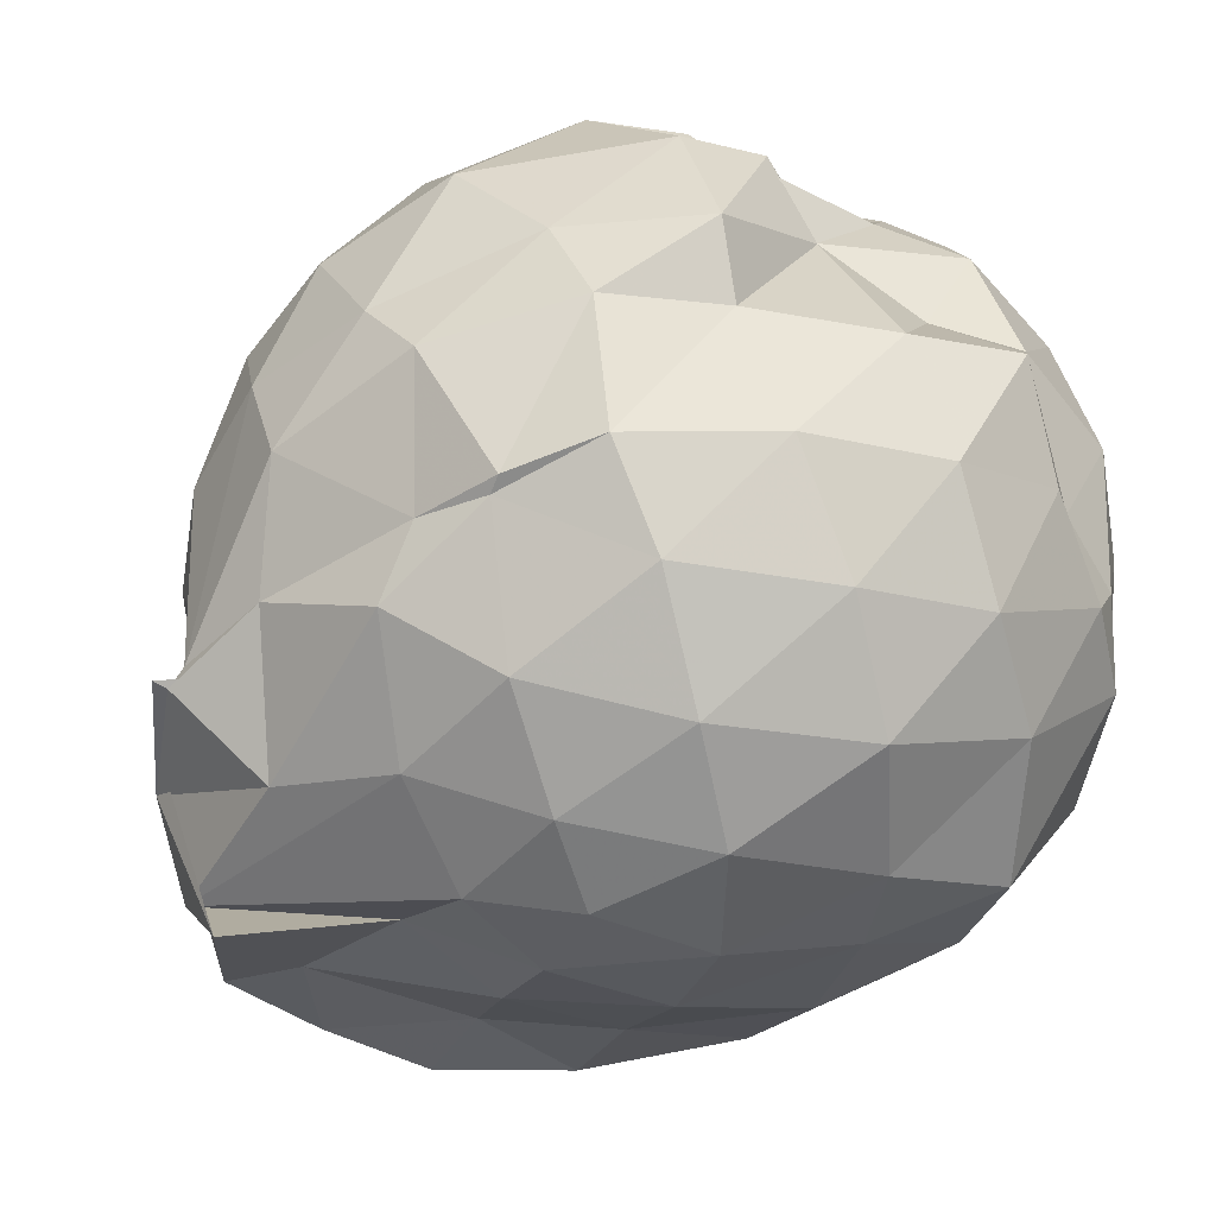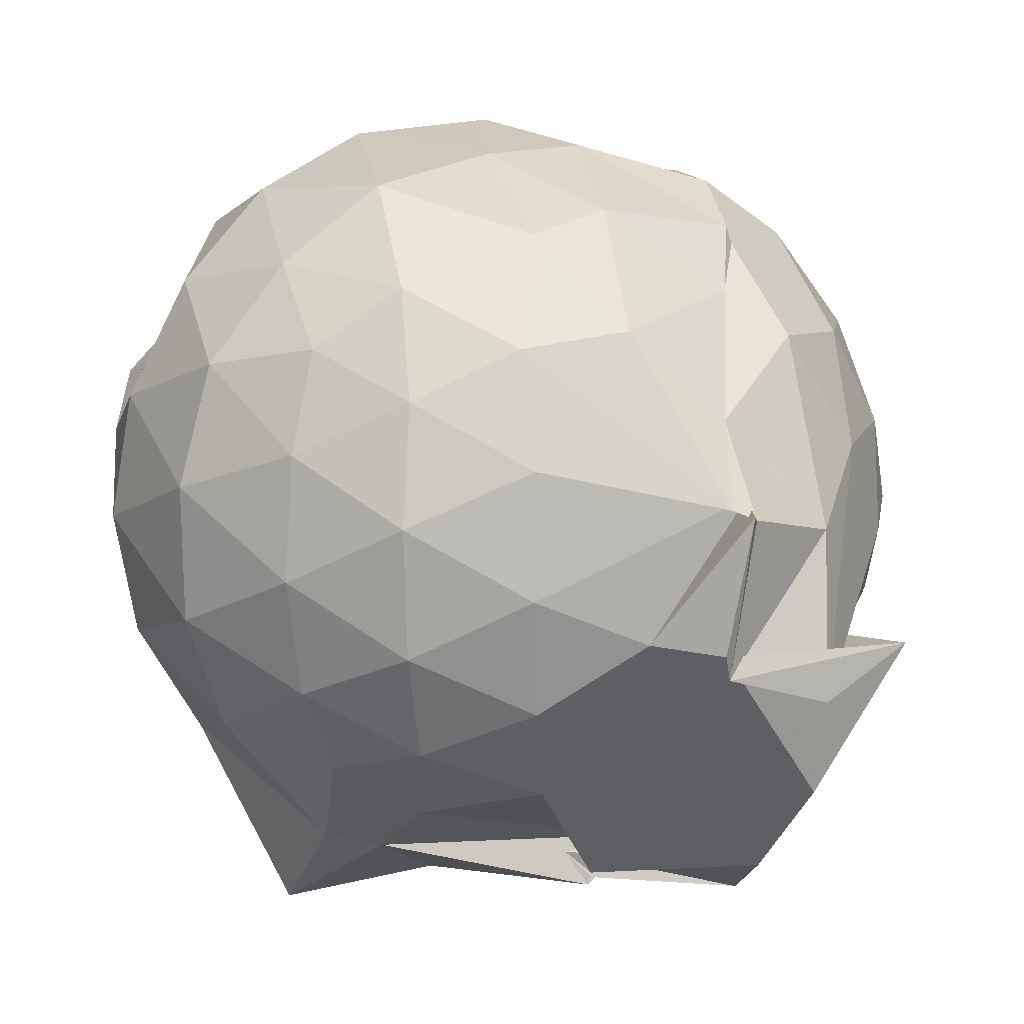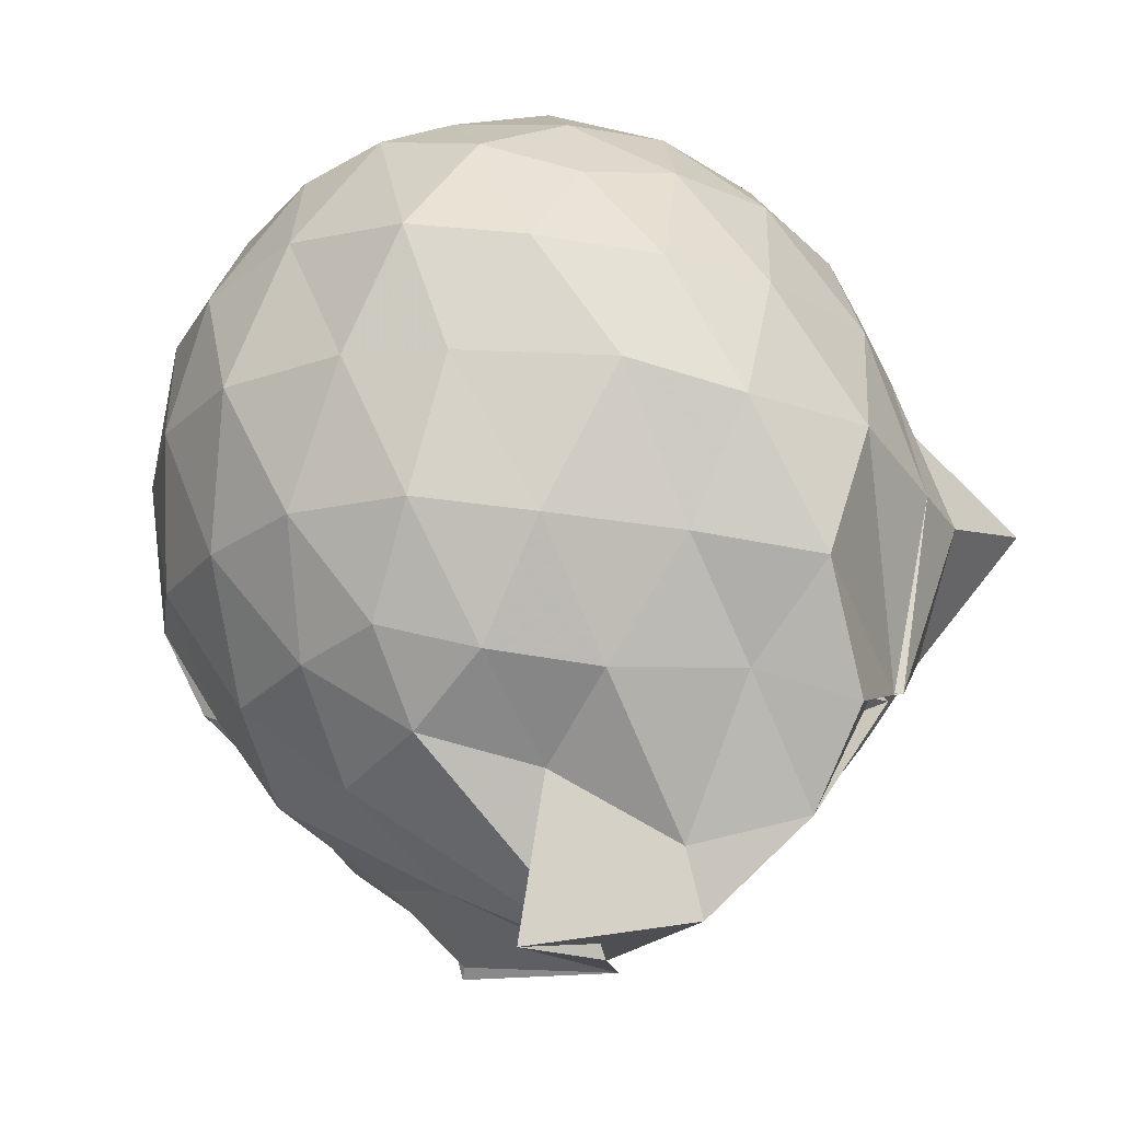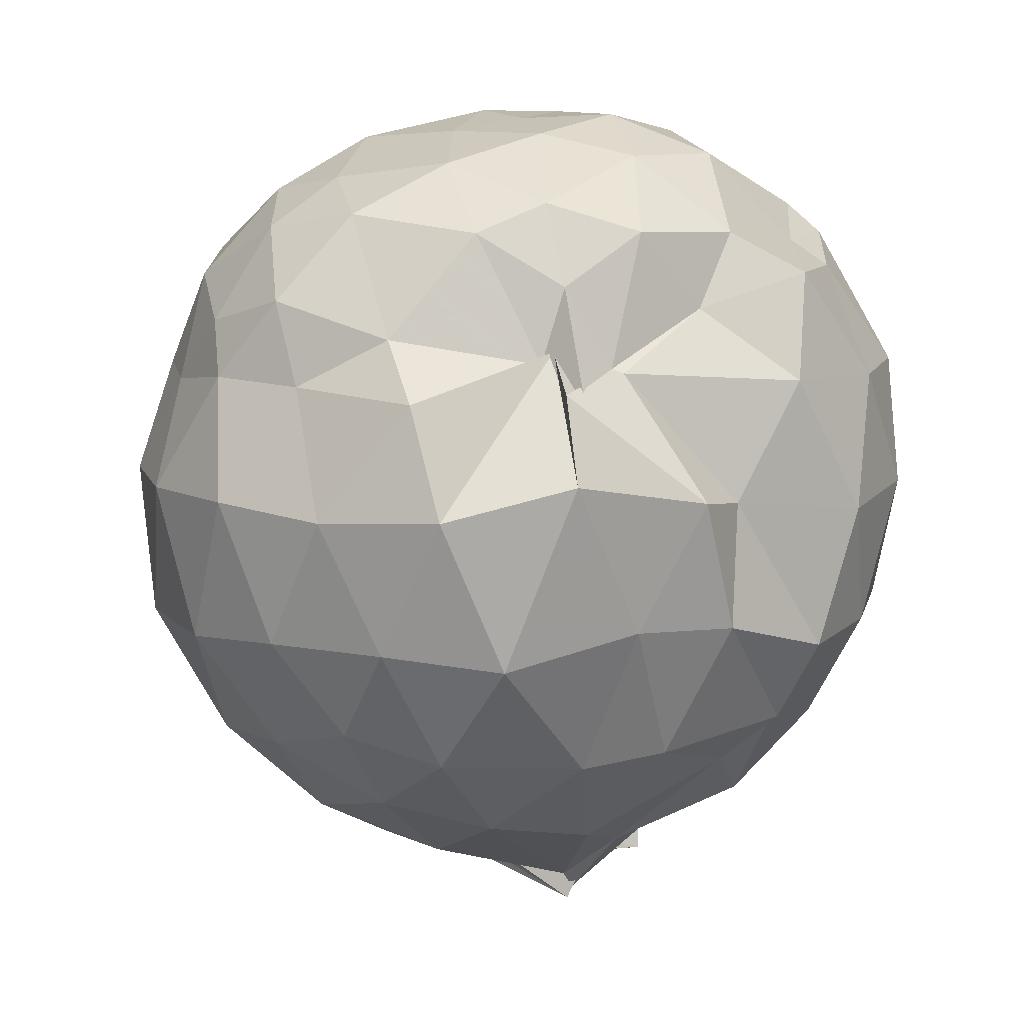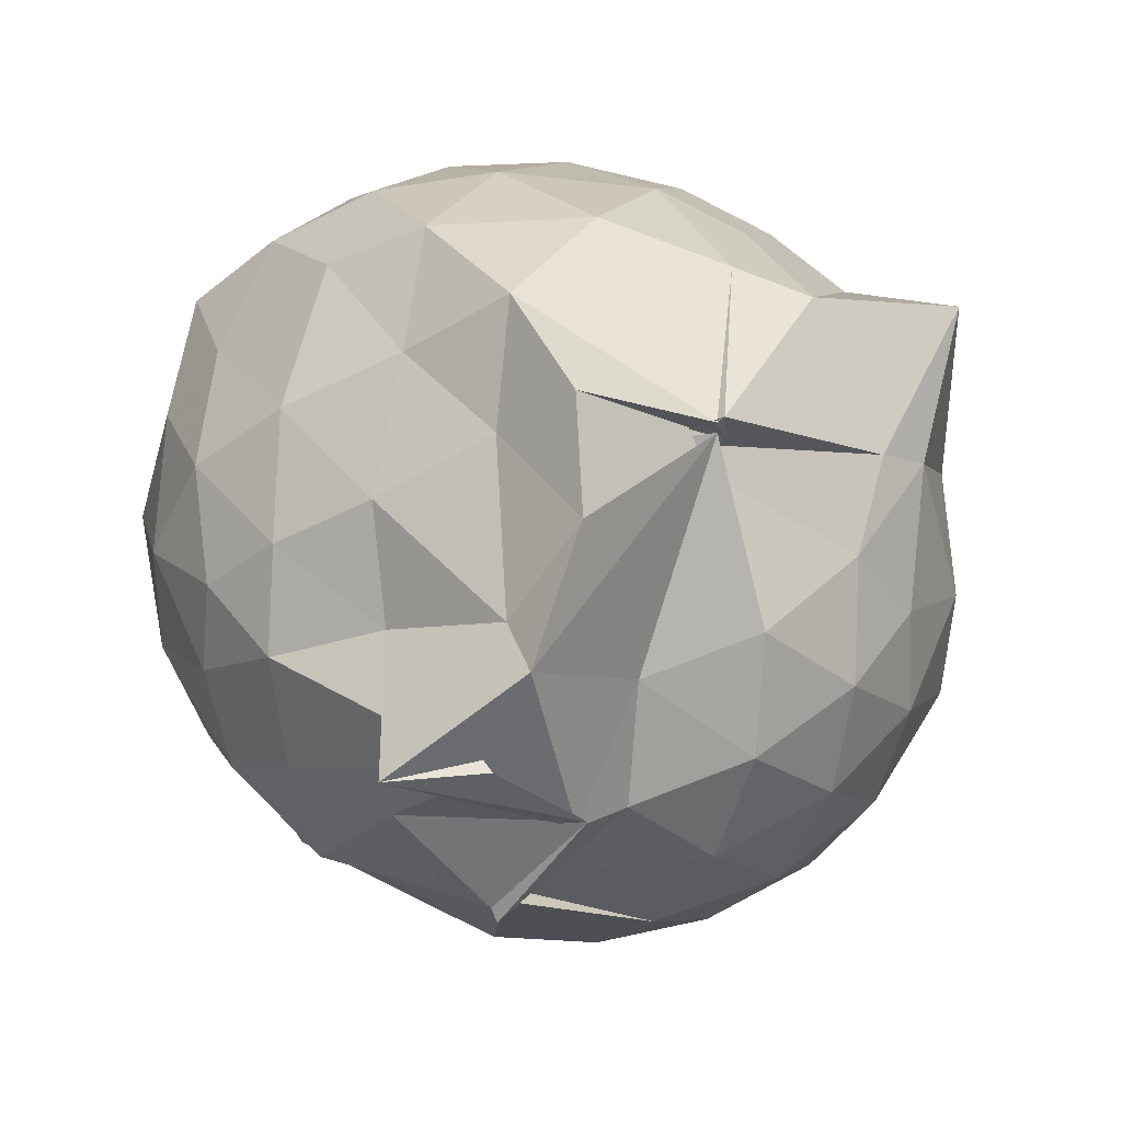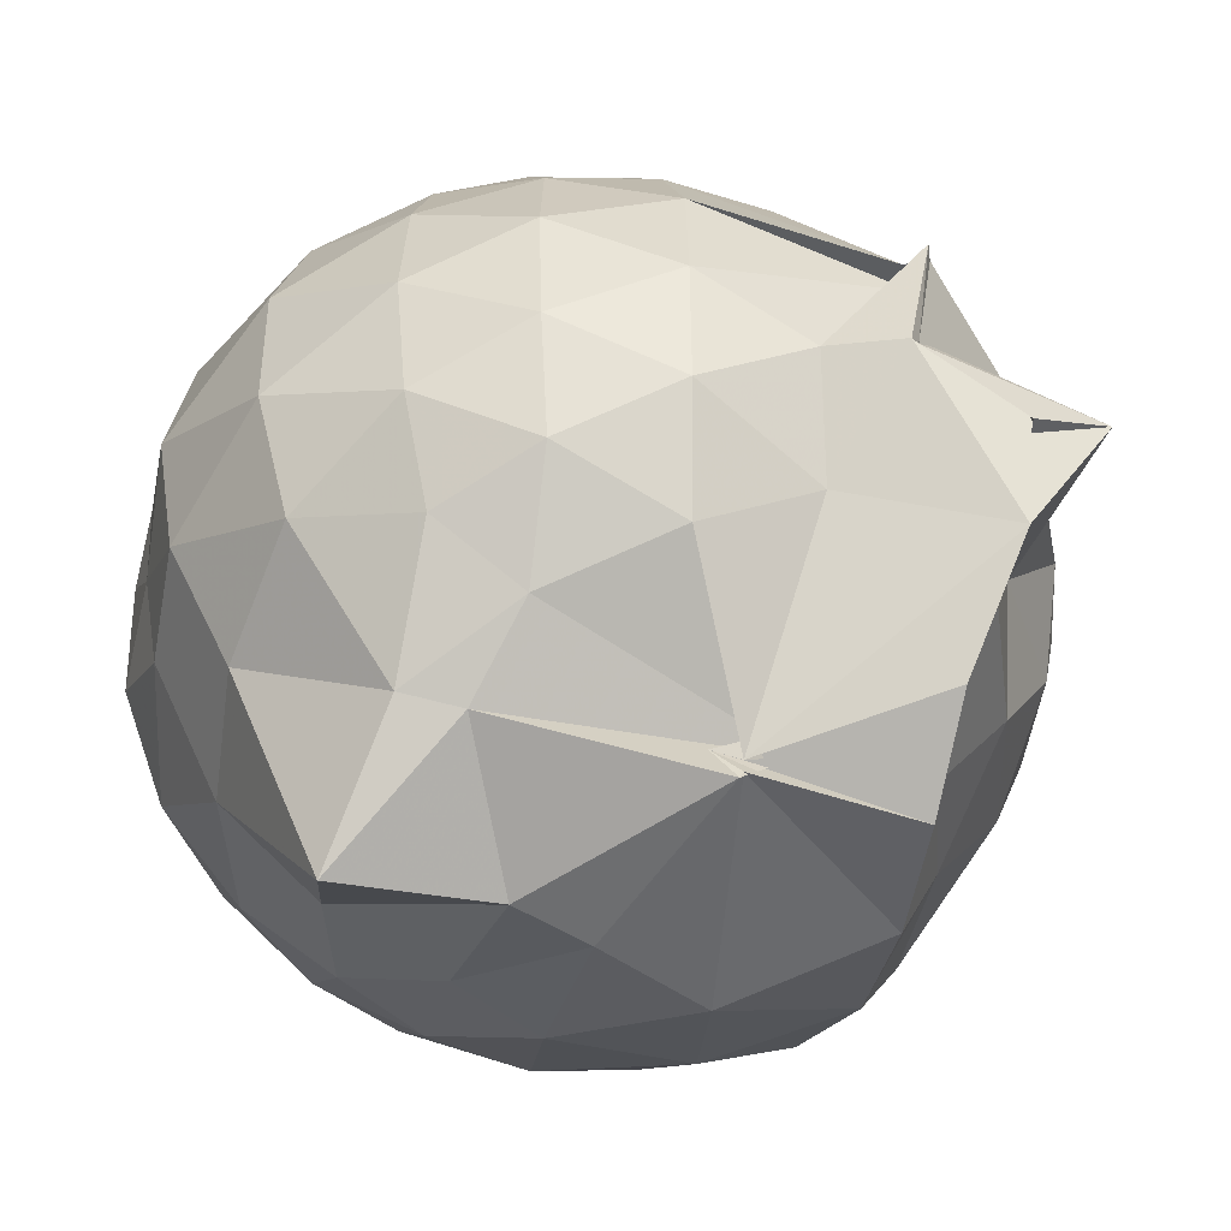
<metadata>
{"format":"obj","ext":"obj","renderer":"f3d","projection":"perspective","resolution":1024,"background":"white","views":[{"elev":40.5,"azim":-114.7,"up":"+Y"},{"elev":15.1,"azim":151.7,"up":"+Y"},{"elev":-20.9,"azim":-64.2,"up":"+Z"},{"elev":13.5,"azim":154.8,"up":"+Z"},{"elev":-50.5,"azim":-22.2,"up":"+Z"},{"elev":-46.4,"azim":145.8,"up":"+Y"}]}
</metadata>
<code>
v 0.09072 -0.3197 2.65
v -0.01985 -0.165 -0.2095
v 1.229 -0.3422 2.014
v 1.125 -0.0264 2.116
v 0.856 0.2797 2.014
v 0.4067 0.4813 1.931
v 0.3619 0.7112 1.83
v 0.185 0.5476 1.912
v -0.186 0.4616 2.073
v -0.5342 0.5502 2.184
v -0.7932 0.2737 2.158
v -0.9578 -0.0456 2.229
v -1.005 -0.3504 2.284
v -1.038 -0.7215 2.169
v -0.9305 -1.025 2.054
v -0.651 -1.22 2.138
v -0.2837 -1.378 2.155
v 0.1052 -1.45 2.114
v 0.4378 -1.437 2.044
v 0.7167 -1.252 2.134
v 0.9809 -0.9648 2.176
v 1.163 -0.6371 2.129
v 1.28 -0.1694 1.853
v 1.103 0.08921 1.848
v 0.8877 0.5291 1.848
v 0.3717 0.4983 1.974
v 0.429 0.709 1.874
v 0.1522 0.5685 1.899
v -0.4532 0.6675 1.844
v -0.8278 0.5093 1.81
v -1.106 0.2059 1.799
v -1.229 -0.1629 1.86
v -1.32 -0.6149 1.783
v -1.164 -0.9643 1.742
v -0.9238 -1.295 1.71
v -0.5764 -1.499 1.73
v -0.06909 -1.621 1.752
v 0.26 -1.591 1.722
v 0.6667 -1.499 1.736
v 0.9866 -1.249 1.79
v 1.225 -0.8312 1.798
v 1.289 -0.5456 1.787
v 1.36 0.03185 1.477
v 1.157 0.4045 1.466
v 0.8568 0.6866 1.496
v 0.4497 0.8358 1.603
v 0.00282 0.8685 1.514
v -0.2014 0.7094 1.462
v -0.7035 0.6602 1.383
v -1.042 0.3884 1.394
v -1.268 0.02816 1.391
v -1.316 -0.4111 1.393
v -1.243 -0.7343 1.376
v -1.028 -1.199 1.351
v -0.8099 -1.507 1.26
v -0.3226 -1.709 1.306
v 0.1137 -1.746 1.227
v 0.3901 -1.746 1.213
v 0.884 -1.811 1.346
v 1.172 -1.144 1.413
v 1.379 -0.7697 1.44
v 1.445 -0.3682 1.453
v 1.252 0.2107 1.029
v 0.9893 0.5128 1.034
v 0.6619 0.7469 1
v 0.2148 0.8102 1.094
v -0.1266 0.82 1.073
v -0.5427 0.6902 0.9295
v -0.8418 0.4885 0.9358
v -1.107 0.1519 0.922
v -1.249 -0.2038 0.9443
v -1.231 -0.5987 0.9396
v -1.062 -0.9475 0.8908
v -0.7908 -1.304 0.8664
v -0.5859 -1.665 0.8006
v 0.09271 -1.613 0.5748
v 0.1056 -1.638 0.5766
v 0.7324 -1.484 0.891
v 0.9026 -1.445 0.9764
v 1.254 -0.9894 0.9892
v 1.389 -0.6065 0.961
v 1.387 -0.1668 0.9751
v 1.035 0.2959 0.7098
v 0.7684 0.4834 0.6196
v 0.3169 0.6187 0.5886
v 0.03763 0.6731 0.6232
v -0.453 0.5788 0.6544
v -0.4571 0.5229 0.6287
v -0.8071 0.2127 0.5228
v -1.014 -0.127 0.5539
v -1.102 -0.4201 0.6112
v -0.9789 -0.7179 0.5299
v -0.768 -1.022 0.492
v -0.5109 -1.375 0.5153
v -0.3851 -1.679 0.4054
v 0.1629 -1.526 0.6314
v -0.07604 -1.483 0.5583
v 0.723 -1.278 0.6248
v 1.004 -1.091 0.6834
v 1.147 -0.7853 0.5906
v 1.206 -0.4009 0.5618
v 1.157 -0.01057 0.608
v 1.029 -0.3221 2.322
v 0.8533 -0.02447 2.386
v 0.5479 0.284 2.342
v 0.3132 0.4614 2.176
v 0.03918 0.4634 2.34
v -0.3374 0.391 2.311
v -0.7369 0.1211 2.233
v -0.8591 -0.1056 2.329
v -0.8521 -0.5277 2.381
v -0.7589 -0.8934 2.338
v -0.4127 -1.077 2.411
v 0.02641 -1.203 2.403
v 0.3706 -1.24 2.319
v 0.6473 -0.9725 2.409
v 0.885 -0.6346 2.41
v 0.7815 -0.3373 2.474
v 0.5153 -0.007281 2.541
v 0.3084 0.3113 2.431
v -0.0884 0.1702 2.555
v -0.4459 0.04625 2.538
v -0.5075 -0.3443 2.584
v -0.488 -0.694 2.564
v -0.07893 -0.827 2.612
v 0.2978 -0.9448 2.54
v 0.5446 -0.6533 2.575
v 0.3572 -0.3223 2.615
v 0.1574 -0.04375 2.622
v -0.1589 -0.1395 2.668
v -0.1459 -0.5319 2.65
v 0.1268 -0.5725 2.66
v 0.8493 0.1677 0.4037
v 0.513 0.3169 0.3085
v 0.1642 0.3528 0.2425
v -0.327 0.4046 0.4641
v -0.4694 0.2699 0.2971
v -0.7023 -0.1113 0.2505
v -0.8866 -0.4451 0.3369
v -0.6131 -0.7487 0.2596
v -0.3581 -1.089 0.04146
v -0.278 -1.471 0.1101
v 0.1036 -1.588 0.5598
v 0.4472 -1.147 0.2856
v 0.835 -0.9783 0.379
v 0.9221 -0.6193 0.2853
v 0.9303 -0.2021 0.2924
v 0.5623 -0.02472 0.1243
v -0.003393 -0.164 -0.1113
v -0.09721 0.06982 0.091
v -0.4152 -0.299 -0.02402
v -0.2762 -0.7872 -0.2586
v -0.5667 -0.6327 -0.2629
v -0.2925 -1.118 -0.177
v 0.1162 -0.9491 0.1371
v 0.5604 -0.8066 0.1152
v 0.5973 -0.4203 0.06509
v -0.09459 -0.1511 -0.04634
v -0.04897 -0.1847 -0.1765
v 0.06543 -0.6726 -0.2188
v 0.05726 -0.607 -0.1851
v 0.2321 -0.5909 -0.01641
f 3 23 4
f 4 23 24
f 4 24 5
f 5 24 25
f 5 25 6
f 6 25 26
f 6 26 7
f 7 26 27
f 7 27 8
f 8 27 28
f 8 28 9
f 9 28 29
f 9 29 10
f 10 29 30
f 10 30 11
f 11 30 31
f 11 31 12
f 12 31 32
f 12 32 13
f 13 32 33
f 13 33 14
f 14 33 34
f 14 34 15
f 15 34 35
f 15 35 16
f 16 35 36
f 16 36 17
f 17 36 37
f 17 37 18
f 18 37 38
f 18 38 19
f 19 38 39
f 19 39 20
f 20 39 40
f 20 40 21
f 21 40 41
f 21 41 22
f 22 41 42
f 22 42 3
f 3 42 23
f 23 43 24
f 24 43 44
f 24 44 25
f 25 44 45
f 25 45 26
f 26 45 46
f 26 46 27
f 27 46 47
f 27 47 28
f 28 47 48
f 28 48 29
f 29 48 49
f 29 49 30
f 30 49 50
f 30 50 31
f 31 50 51
f 31 51 32
f 32 51 52
f 32 52 33
f 33 52 53
f 33 53 34
f 34 53 54
f 34 54 35
f 35 54 55
f 35 55 36
f 36 55 56
f 36 56 37
f 37 56 57
f 37 57 38
f 38 57 58
f 38 58 39
f 39 58 59
f 39 59 40
f 40 59 60
f 40 60 41
f 41 60 61
f 41 61 42
f 42 61 62
f 42 62 23
f 23 62 43
f 43 63 44
f 44 63 64
f 44 64 45
f 45 64 65
f 45 65 46
f 46 65 66
f 46 66 47
f 47 66 67
f 47 67 48
f 48 67 68
f 48 68 49
f 49 68 69
f 49 69 50
f 50 69 70
f 50 70 51
f 51 70 71
f 51 71 52
f 52 71 72
f 52 72 53
f 53 72 73
f 53 73 54
f 54 73 74
f 54 74 55
f 55 74 75
f 55 75 56
f 56 75 76
f 56 76 57
f 57 76 77
f 57 77 58
f 58 77 78
f 58 78 59
f 59 78 79
f 59 79 60
f 60 79 80
f 60 80 61
f 61 80 81
f 61 81 62
f 62 81 82
f 62 82 43
f 43 82 63
f 63 83 64
f 64 83 84
f 64 84 65
f 65 84 85
f 65 85 66
f 66 85 86
f 66 86 67
f 67 86 87
f 67 87 68
f 68 87 88
f 68 88 69
f 69 88 89
f 69 89 70
f 70 89 90
f 70 90 71
f 71 90 91
f 71 91 72
f 72 91 92
f 72 92 73
f 73 92 93
f 73 93 74
f 74 93 94
f 74 94 75
f 75 94 95
f 75 95 76
f 76 95 96
f 76 96 77
f 77 96 97
f 77 97 78
f 78 97 98
f 78 98 79
f 79 98 99
f 79 99 80
f 80 99 100
f 80 100 81
f 81 100 101
f 81 101 82
f 82 101 102
f 82 102 63
f 63 102 83
f 103 104 118
f 104 119 118
f 104 105 119
f 105 120 119
f 105 106 120
f 106 107 120
f 107 121 120
f 107 108 121
f 108 122 121
f 108 109 122
f 109 110 122
f 110 123 122
f 110 111 123
f 111 124 123
f 111 112 124
f 112 113 124
f 113 125 124
f 113 114 125
f 114 126 125
f 114 115 126
f 115 116 126
f 116 127 126
f 116 117 127
f 117 118 127
f 117 103 118
f 118 119 128
f 119 129 128
f 119 120 129
f 120 121 129
f 121 130 129
f 121 122 130
f 122 123 130
f 123 131 130
f 123 124 131
f 124 125 131
f 125 132 131
f 125 126 132
f 126 127 132
f 127 128 132
f 127 118 128
f 133 148 134
f 134 148 149
f 134 149 135
f 135 149 150
f 135 150 136
f 136 150 137
f 137 150 151
f 137 151 138
f 138 151 152
f 138 152 139
f 139 152 140
f 140 152 153
f 140 153 141
f 141 153 154
f 141 154 142
f 142 154 143
f 143 154 155
f 143 155 144
f 144 155 156
f 144 156 145
f 145 156 146
f 146 156 157
f 146 157 147
f 147 157 148
f 147 148 133
f 148 158 149
f 149 158 159
f 149 159 150
f 150 159 151
f 151 159 160
f 151 160 152
f 152 160 153
f 153 160 161
f 153 161 154
f 154 161 155
f 155 161 162
f 155 162 156
f 156 162 157
f 157 162 158
f 157 158 148
f 3 4 103
f 103 4 104
f 4 5 104
f 104 5 105
f 5 6 105
f 105 6 106
f 6 7 106
f 7 8 106
f 106 8 107
f 8 9 107
f 107 9 108
f 9 10 108
f 108 10 109
f 10 11 109
f 11 12 109
f 109 12 110
f 12 13 110
f 110 13 111
f 13 14 111
f 111 14 112
f 14 15 112
f 15 16 112
f 112 16 113
f 16 17 113
f 113 17 114
f 17 18 114
f 114 18 115
f 18 19 115
f 19 20 115
f 115 20 116
f 20 21 116
f 116 21 117
f 21 22 117
f 117 22 103
f 22 3 103
f 83 133 84
f 84 133 134
f 84 134 85
f 85 134 135
f 85 135 86
f 86 135 136
f 86 136 87
f 87 136 88
f 88 136 137
f 88 137 89
f 89 137 138
f 89 138 90
f 90 138 139
f 90 139 91
f 91 139 92
f 92 139 140
f 92 140 93
f 93 140 141
f 93 141 94
f 94 141 142
f 94 142 95
f 95 142 96
f 96 142 143
f 96 143 97
f 97 143 144
f 97 144 98
f 98 144 145
f 98 145 99
f 99 145 100
f 100 145 146
f 100 146 101
f 101 146 147
f 101 147 102
f 102 147 133
f 102 133 83
f 128 129 1
f 129 130 1
f 130 131 1
f 131 132 1
f 132 128 1
f 159 158 2
f 160 159 2
f 161 160 2
f 162 161 2
f 158 162 2

</code>
